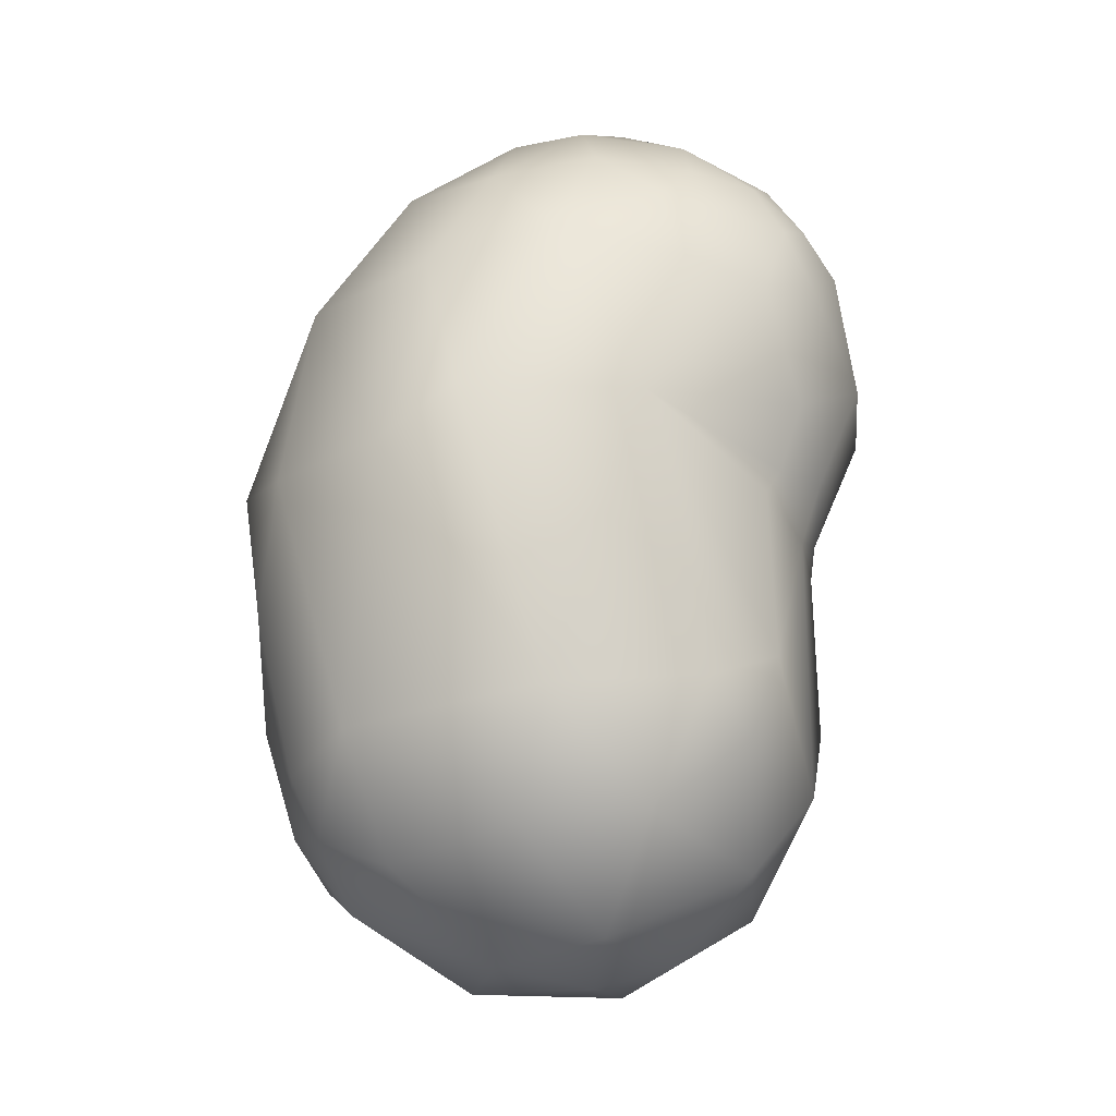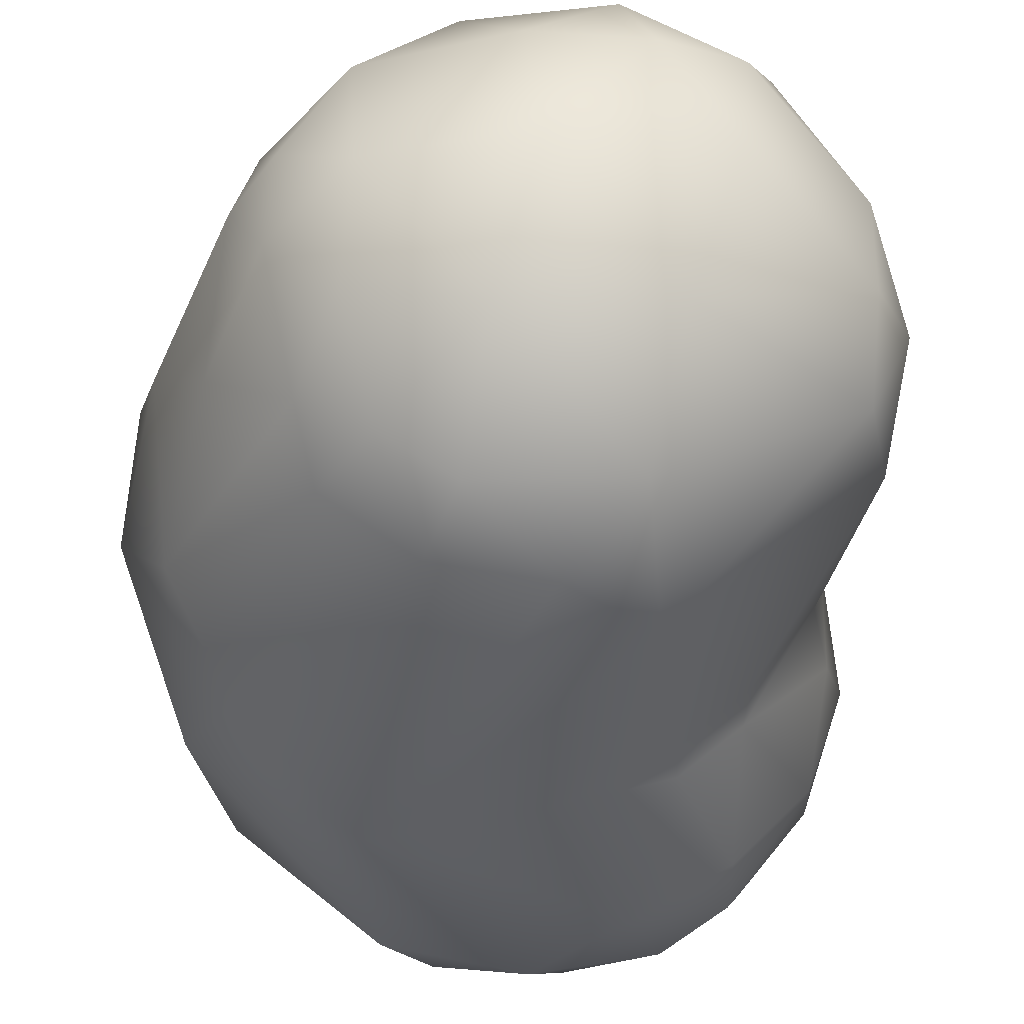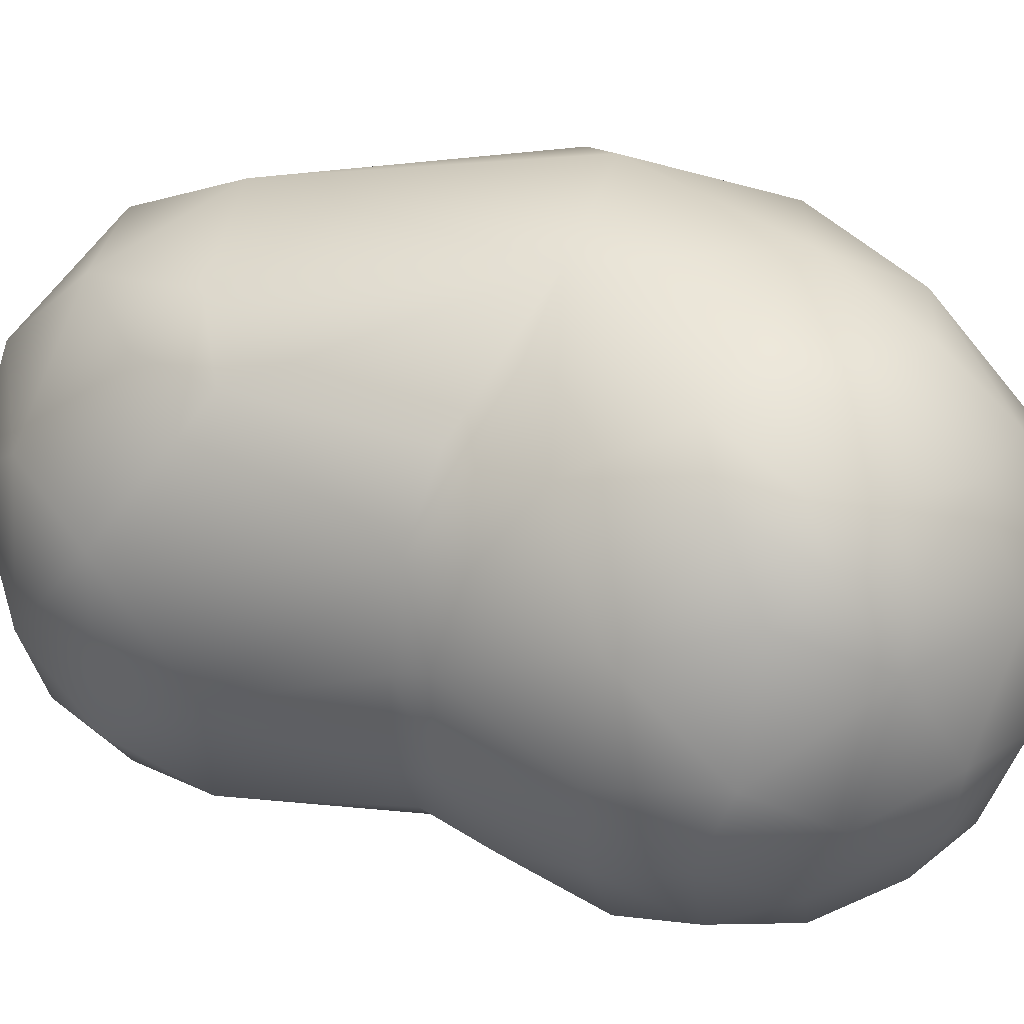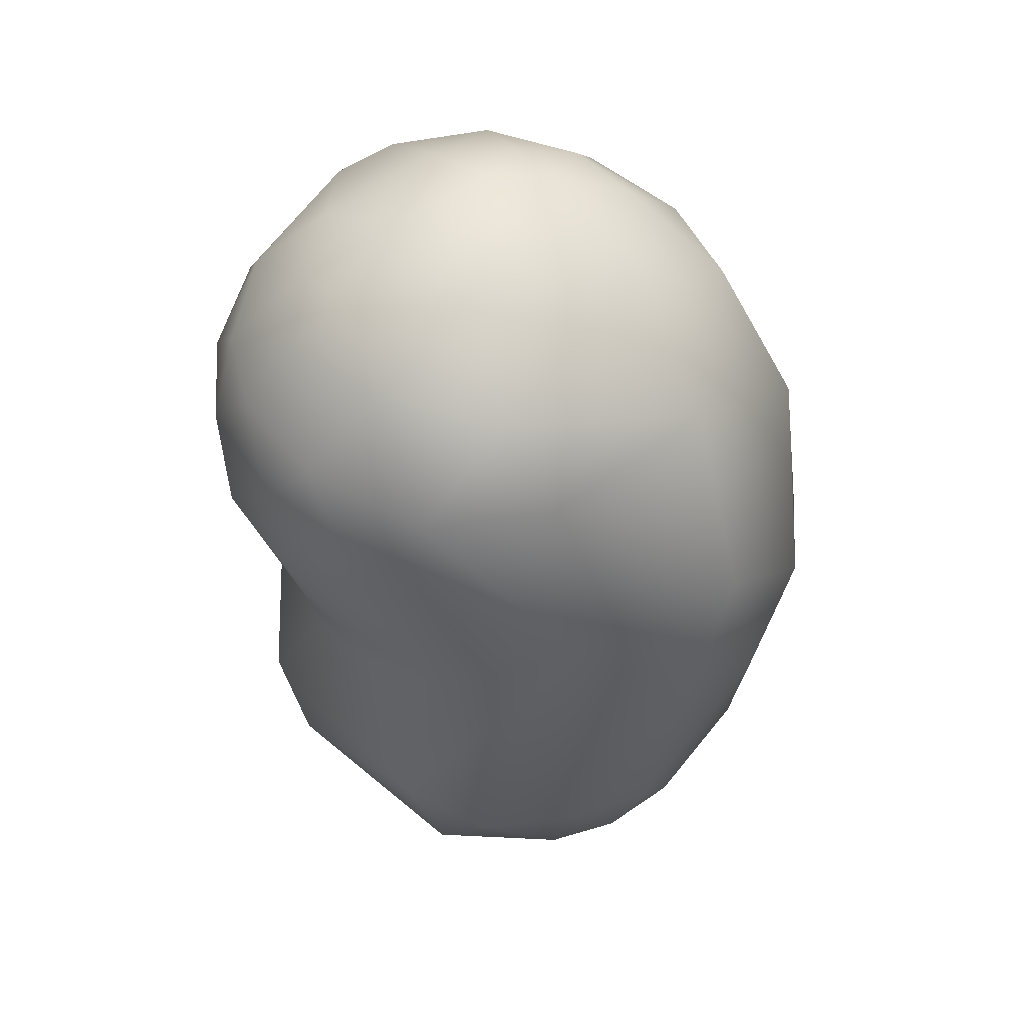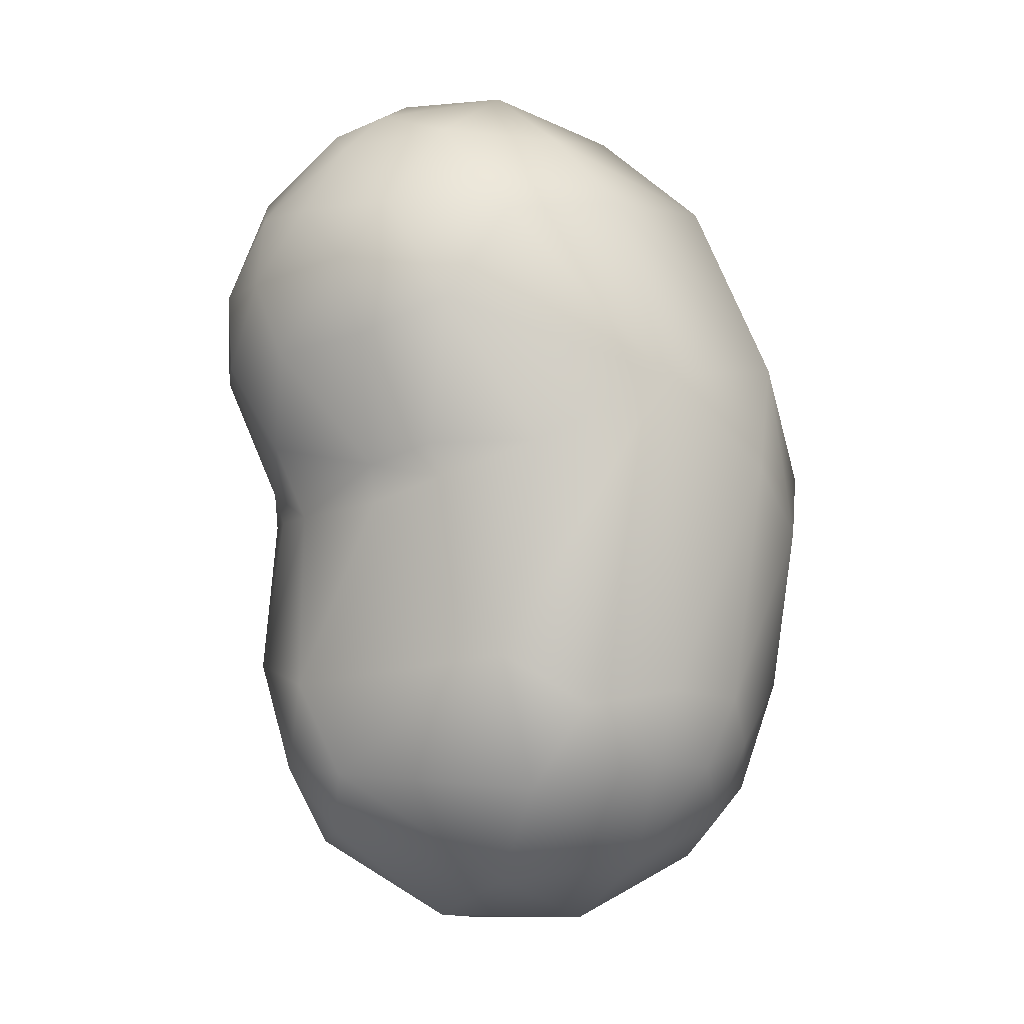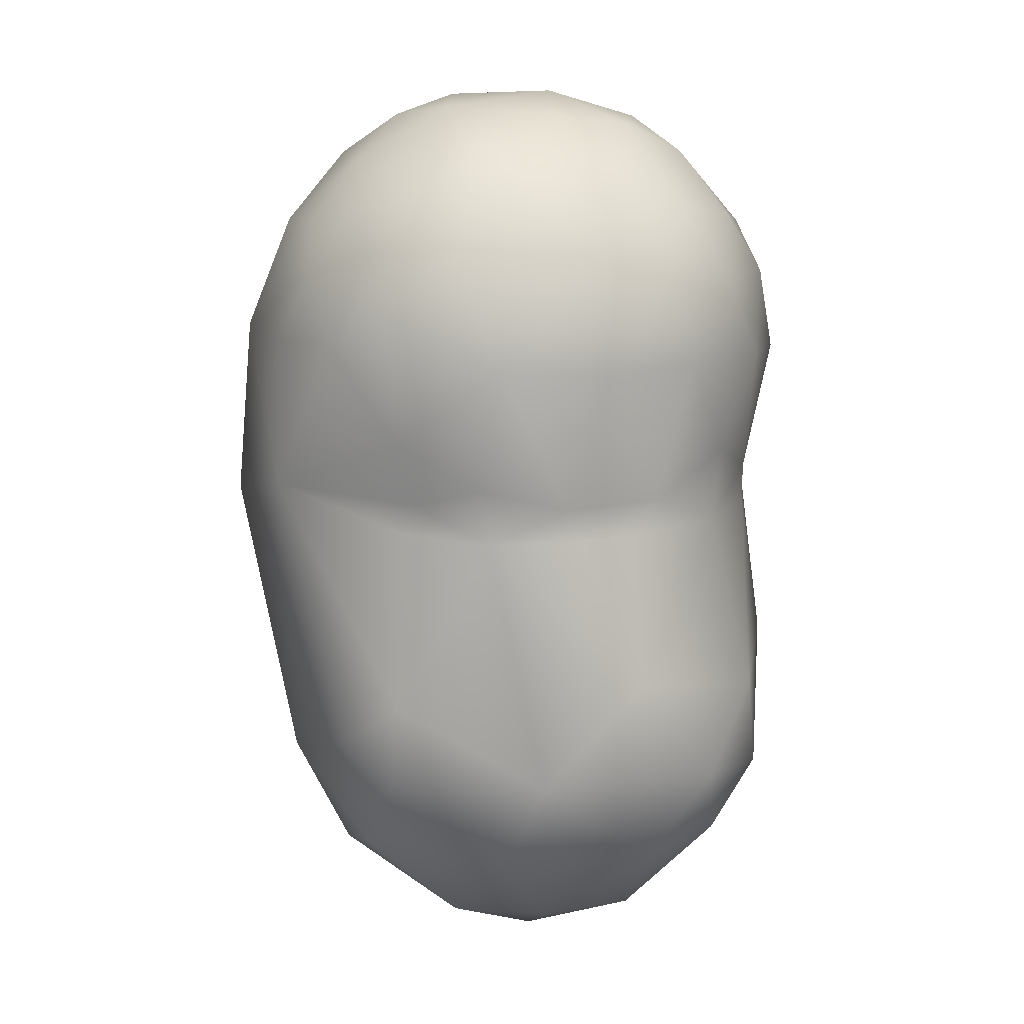
<metadata>
{"format":"obj","ext":"obj","renderer":"f3d","projection":"perspective","resolution":1024,"background":"white","views":[{"elev":-28.0,"azim":158.4,"up":"+Z"},{"elev":-51.2,"azim":170.9,"up":"+Y"},{"elev":51.8,"azim":-73.1,"up":"+Y"},{"elev":58.3,"azim":5.4,"up":"+Z"},{"elev":1.3,"azim":-15.3,"up":"+Z"},{"elev":1.7,"azim":-125.4,"up":"+Z"}]}
</metadata>
<code>
v -19.11 -151.1 857.4
v -18.71 -148.2 855.5
v -20.48 -147.1 863.8
v -19.89 -150.9 864.1
v -20.57 -148.4 860.7
v -19.25 -152.8 861.2
v -19.24 -149.1 866.9
v -18.17 -152.1 867
v -19.08 -147.2 848.2
v -20.14 -144.7 860.3
v -19.56 -143.9 864.7
v -18.63 -145.9 867.9
v -18.23 -141 860.3
v -15.86 -155.1 855.3
v -15.99 -155 856.8
v -14.01 -156.7 857.6
v -13.67 -156.9 856.3
v -17.19 -154.9 864.9
v -16.67 -155.9 861.9
v -13.57 -157.5 863.3
v -15.35 -155.1 867.1
v -12.67 -153.5 870.3
v -16.95 -152.5 841.9
v -18.54 -153.1 848
v -18.6 -151.1 844.3
v -17.23 -154.5 844.5
v -18.5 -149.1 854.3
v -18.03 -151.5 854.6
v -16.33 -151.2 869.6
v -16.15 -148.7 870.5
v -14.44 -150.2 871.2
v -12.82 -147.2 872.2
v -16.8 -149.3 841
v -16.92 -144 844
v -18.42 -147 854.1
v -17.83 -145 853.8
v -17.81 -144.5 855.1
v -15.97 -141.6 868.4
v -15.76 -145.6 870.6
v -11.95 -142.8 871.3
v -14.17 -143.8 840.6
v -13.35 -139.4 847.2
v -16.39 -141.2 855.8
v -15.93 -142 853.7
v -14.43 -138.7 857.6
v -14.01 -139.8 855.3
v -13.31 -139.7 854.1
v -16.85 -139.8 864.6
v -14.77 -137.9 862.6
v -12.31 -137 861.4
v -15.06 -138.9 865.9
v -14.05 -139.9 868.2
v -13.59 -137.7 864.7
v -12.66 -138.4 866.9
v -11.04 -156.4 840.3
v -10.54 -159.3 844.4
v -8.628 -160.2 847.6
v -11.84 -159.6 849.6
v -10.2 -158.5 857.7
v -10.91 -156.9 866.8
v -8.164 -154.2 869.9
v -6.08 -155.9 867.3
v -12.32 -151.6 838.1
v -9.314 -149.5 872.3
v -12.68 -147.2 838.1
v -9.772 -148.3 837.1
v -8.929 -145.1 838
v -6.564 -141.1 869.9
v -9.666 -144.5 872.2
v -8.846 -142.3 871.3
v -7.29 -144 871.7
v -12.37 -139.9 844.1
v -10.32 -138.8 845.7
v -8.96 -140.9 841.2
v -7.48 -137.4 856
v -8.629 -136.7 861.8
v -10.26 -139.6 869.1
v -10.7 -137 864.4
v -9.696 -137.8 866.6
v -8.258 -137.2 864.8
v -6.132 -138.7 867
v -5.601 -156.9 840.9
v -4.841 -159.5 848
v -5.507 -159.4 845.2
v -3.033 -158.2 844.8
v -4.801 -158.2 860.3
v -6.654 -152.8 837.9
v -1.083 -151.4 867.4
v -4.097 -147.9 870.8
v -5.97 -148.3 837.5
v -4.365 -142.8 869.9
v -0.4955 -144.2 867.1
v -4.616 -139.9 845
v -4.558 -142.5 840.7
v -0.8579 -139.3 855.8
v -4.196 -137.9 862.7
v 0.02168 -140.5 861.6
v -2.519 -140.4 866.1
v -1.734 -157.8 847.4
v -0.7984 -156.5 845.4
v -0.2944 -156.9 856.6
v 0.9626 -154.6 860.7
v -1.634 -152 840.1
v -1.637 -155.4 842.1
v 0.566 -152.6 843
v 1.73 -153.4 847.4
v 2.232 -154.2 853.9
v 3.722 -150.9 856.1
v -1.373 -146.9 840.3
v 0.5013 -149.6 841.9
v 0.9211 -145.6 844.6
v 1.645 -149.6 844.2
v 3.272 -149.6 850.5
v 3.709 -146.1 854.4
v 2.674 -145.9 861.9
v 1.351 -141.5 854.2
g grp1
f 4 6 18
f 6 19 18
f 28 9 24
f 28 27 9
f 27 35 9
f 6 5 1
f 1 5 2
f 5 10 2
f 15 6 1
f 35 27 2
f 5 4 3
f 5 3 10
f 4 7 3
f 4 5 6
f 7 12 3
f 4 18 8
f 8 7 4
f 7 30 12
f 12 30 39
f 10 37 2
f 10 13 37
f 43 37 13
f 12 11 3
f 10 3 11
f 10 11 13
f 12 38 11
f 39 38 12
f 13 11 48
f 26 55 56
f 58 26 56
f 24 14 28
f 14 15 28
f 24 58 14
f 17 14 58
f 15 14 17
f 15 19 6
f 15 16 19
f 16 15 17
f 58 59 17
f 17 59 16
f 20 21 18
f 19 20 18
f 21 20 60
f 20 19 16
f 21 8 18
f 21 29 8
f 21 22 29
f 22 31 29
f 22 21 60
f 22 60 61
f 23 33 63
f 63 55 23
f 23 25 33
f 24 26 58
f 23 55 26
f 23 26 25
f 26 24 25
f 1 2 28
f 27 28 2
f 1 28 15
f 8 29 7
f 7 29 30
f 31 32 30
f 29 31 30
f 32 39 30
f 64 32 31
f 64 31 22
f 61 64 22
f 34 41 33
f 33 41 65
f 9 25 24
f 25 9 34
f 34 9 44
f 33 25 34
f 35 36 9
f 9 36 44
f 36 37 44
f 35 2 36
f 2 37 36
f 39 40 38
f 32 40 39
f 52 38 40
f 32 69 40
f 41 34 72
f 42 72 34
f 46 47 44
f 47 42 44
f 42 34 44
f 46 43 45
f 43 44 37
f 44 43 46
f 75 46 45
f 75 47 46
f 47 75 42
f 50 75 45
f 48 49 13
f 48 11 38
f 45 13 49
f 45 43 13
f 38 51 48
f 48 51 49
f 53 49 51
f 49 53 50
f 49 50 45
f 50 53 78
f 38 52 51
f 51 52 54
f 77 54 52
f 51 54 53
f 78 53 54
f 54 77 79
f 78 54 79
f 56 57 58
f 84 57 56
f 58 57 86
f 86 59 58
f 59 20 16
f 59 86 20
f 86 60 20
f 86 62 60
f 62 61 60
f 87 55 63
f 87 63 66
f 66 63 65
f 55 87 82
f 56 55 82
f 64 69 32
f 64 61 89
f 63 33 65
f 65 67 66
f 94 67 74
f 71 68 70
f 68 77 70
f 91 68 71
f 70 40 69
f 52 40 77
f 77 40 70
f 71 70 69
f 71 69 64
f 89 71 64
f 91 71 89
f 65 41 67
f 74 67 41
f 72 74 41
f 74 72 73
f 72 42 73
f 93 74 73
f 42 75 73
f 76 78 80
f 76 50 78
f 76 80 96
f 75 50 76
f 80 78 79
f 77 68 81
f 81 79 77
f 80 79 81
f 96 80 81
f 81 98 96
f 84 83 57
f 56 82 84
f 84 82 85
f 84 85 83
f 85 82 104
f 85 99 83
f 57 83 86
f 101 86 83
f 101 102 86
f 62 88 61
f 102 62 86
f 102 88 62
f 82 87 103
f 103 104 82
f 88 89 61
f 92 89 88
f 66 67 90
f 94 90 67
f 90 87 66
f 90 103 87
f 94 109 90
f 90 109 103
f 109 94 111
f 89 92 91
f 98 91 92
f 97 98 92
f 92 115 97
f 93 94 74
f 111 94 93
f 93 73 75
f 93 75 95
f 95 116 93
f 96 75 76
f 95 75 96
f 98 97 96
f 96 97 95
f 68 98 81
f 68 91 98
f 104 100 85
f 100 99 85
f 104 105 100
f 101 83 99
f 99 107 101
f 100 107 99
f 107 102 101
f 105 103 110
f 104 103 105
f 100 105 106
f 106 105 112
f 105 110 112
f 106 107 100
f 106 112 113
f 107 106 113
f 102 107 108
f 107 113 108
f 102 115 88
f 102 108 115
f 88 115 92
f 110 103 109
f 109 111 110
f 111 112 110
f 111 113 112
f 111 116 114
f 114 113 111
f 114 116 115
f 113 114 108
f 97 115 116
f 108 114 115
f 116 111 93
f 95 97 116

</code>
